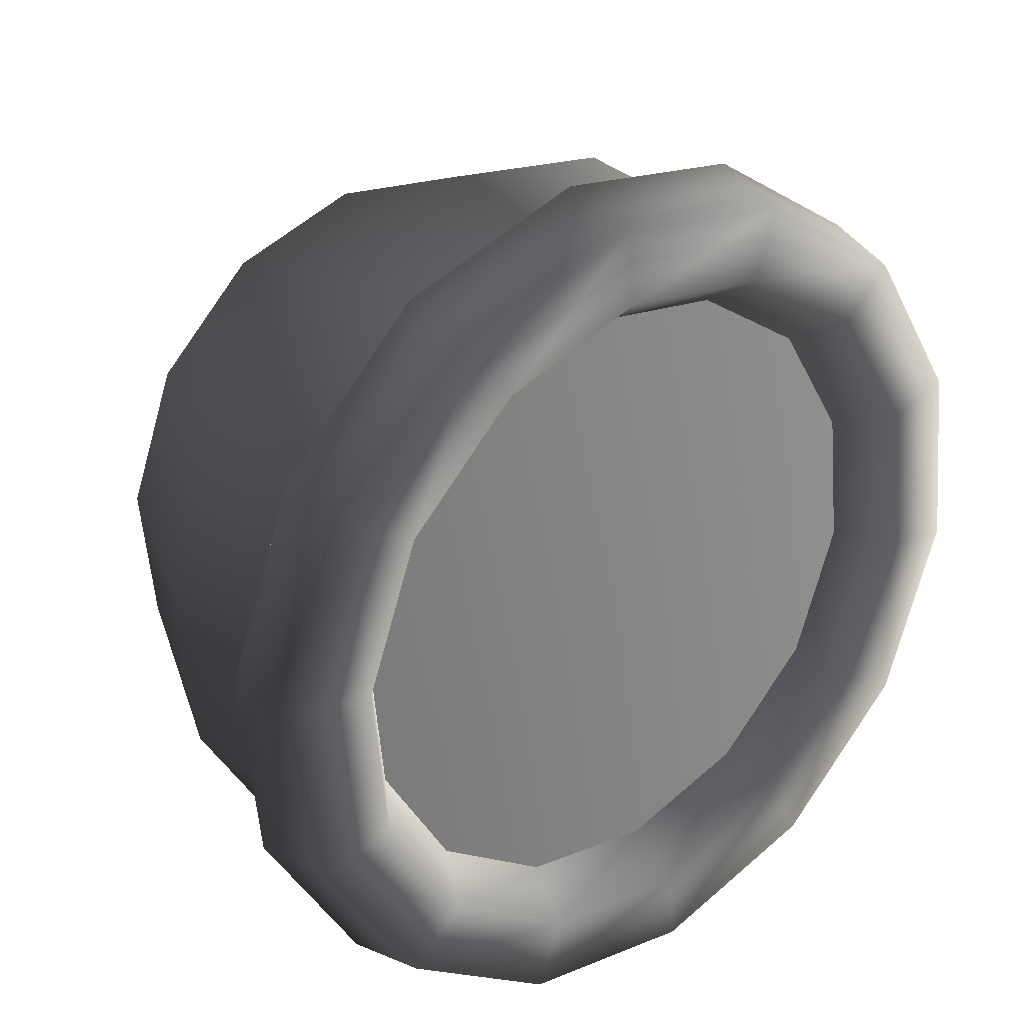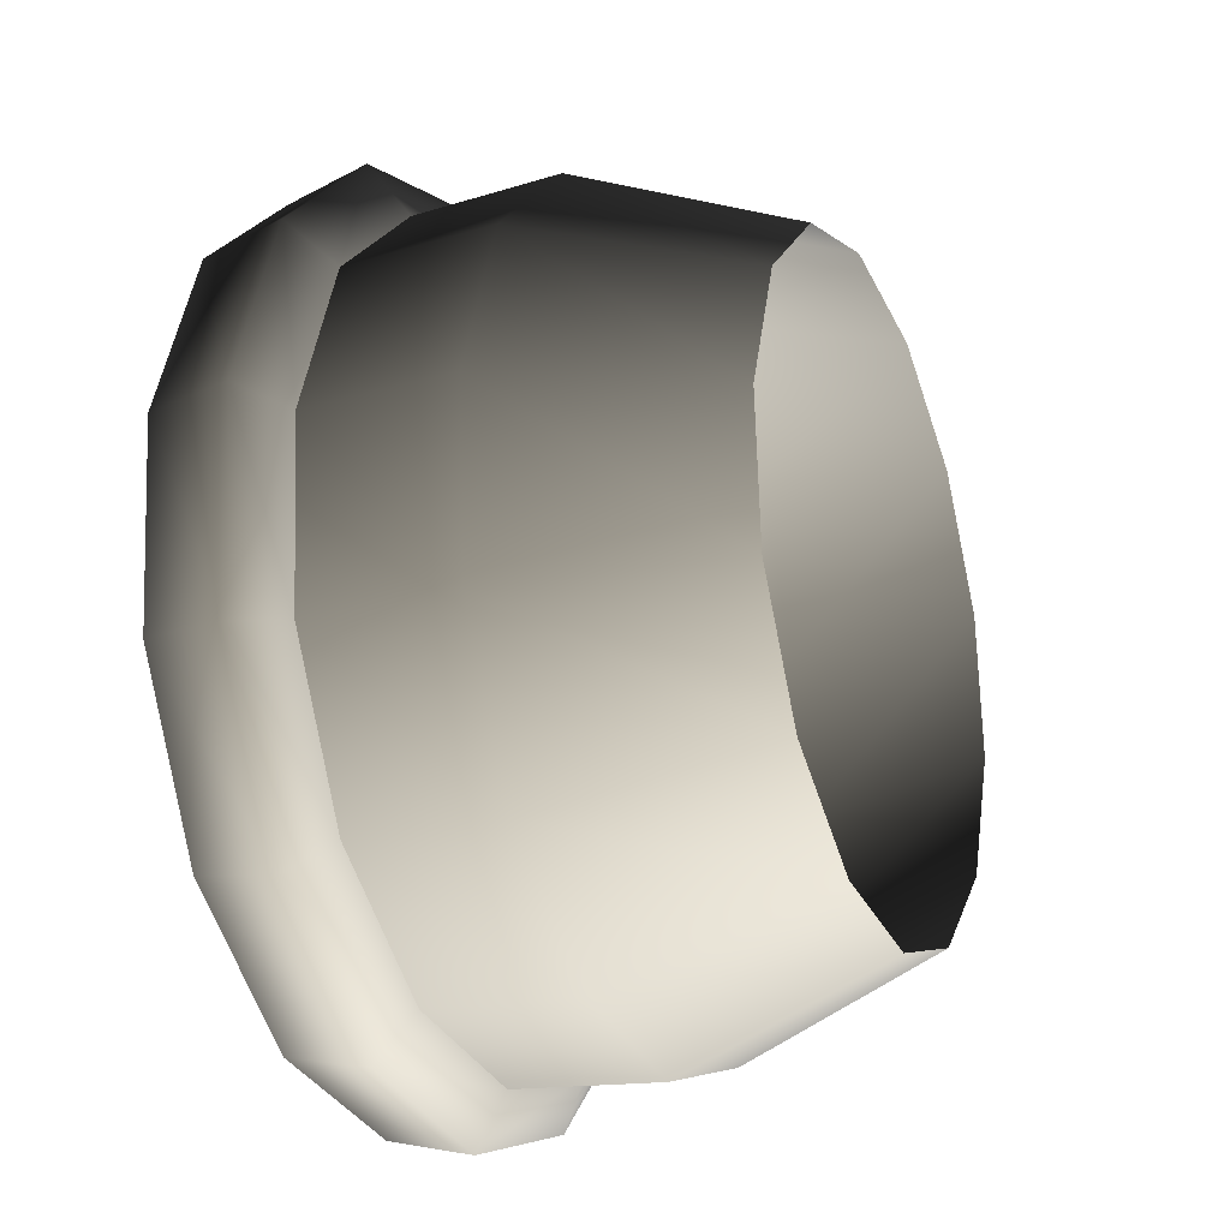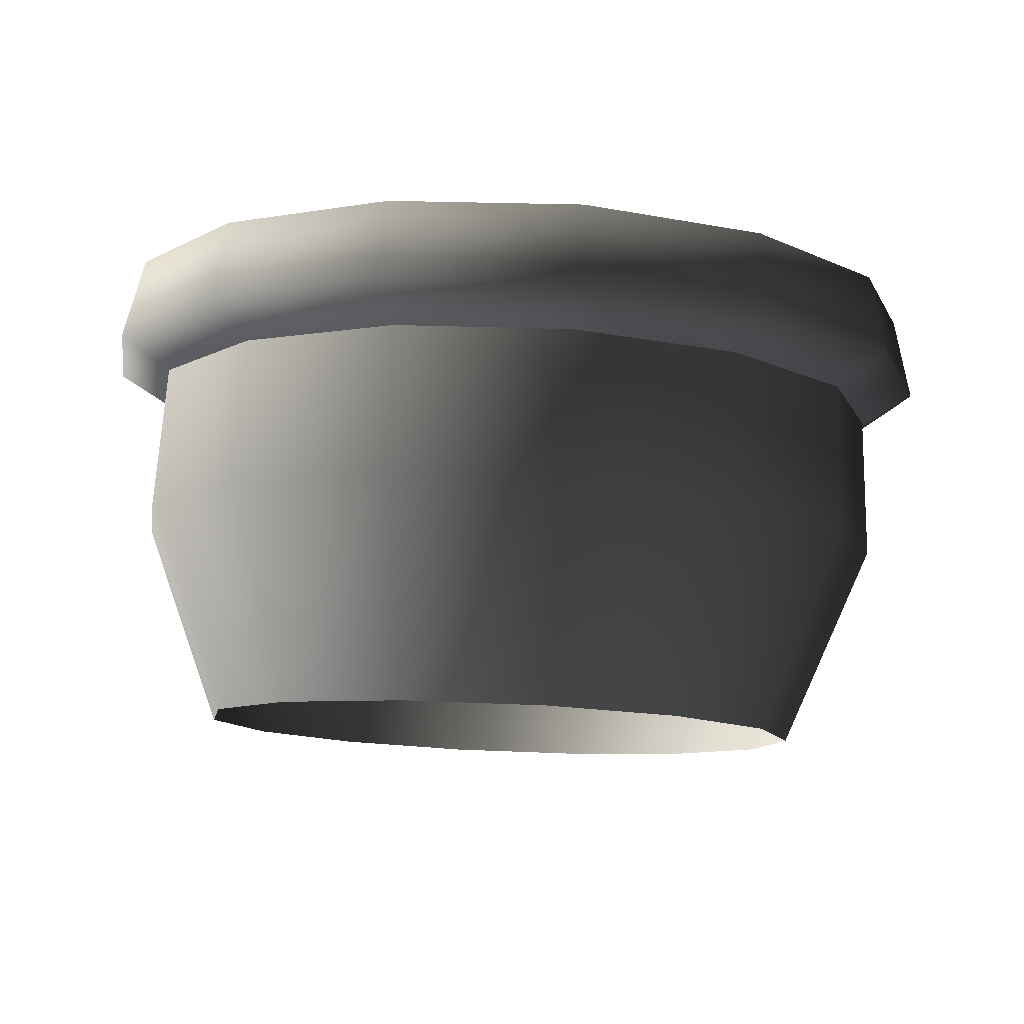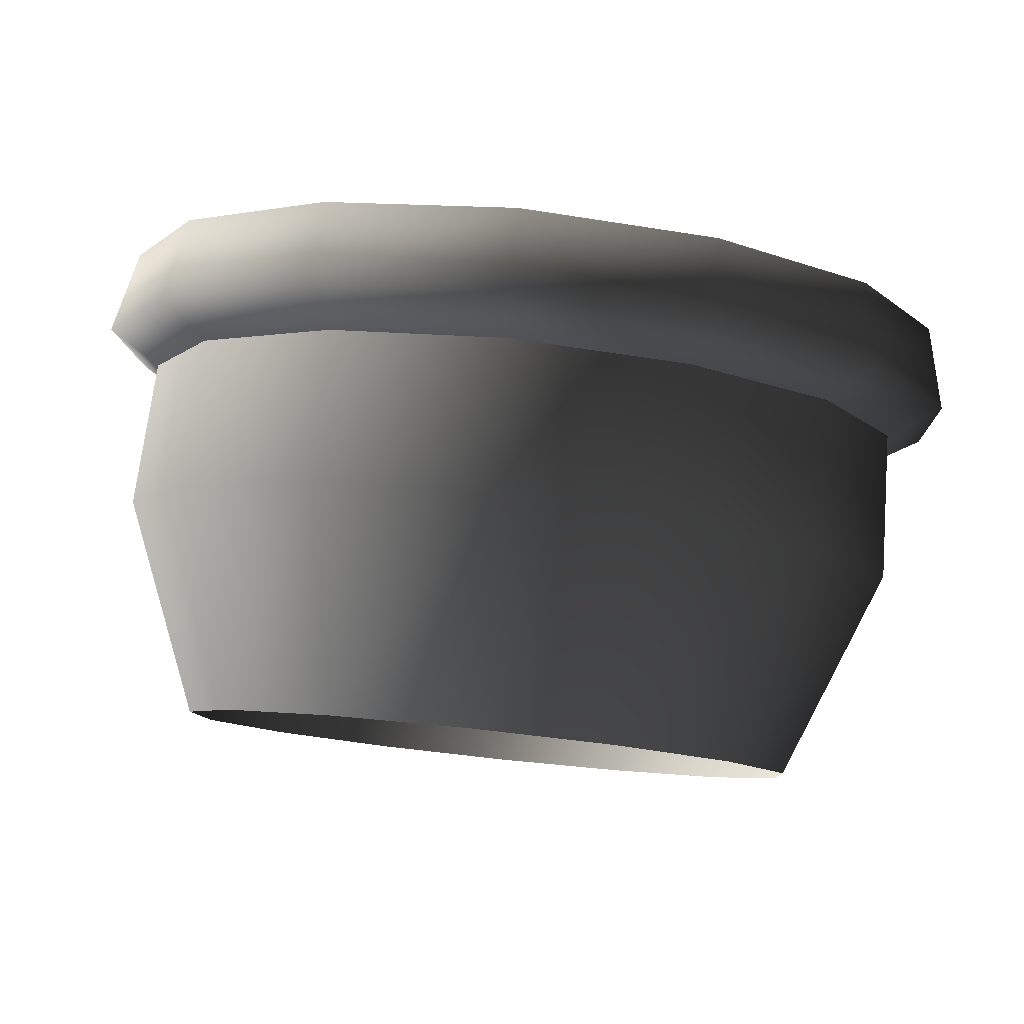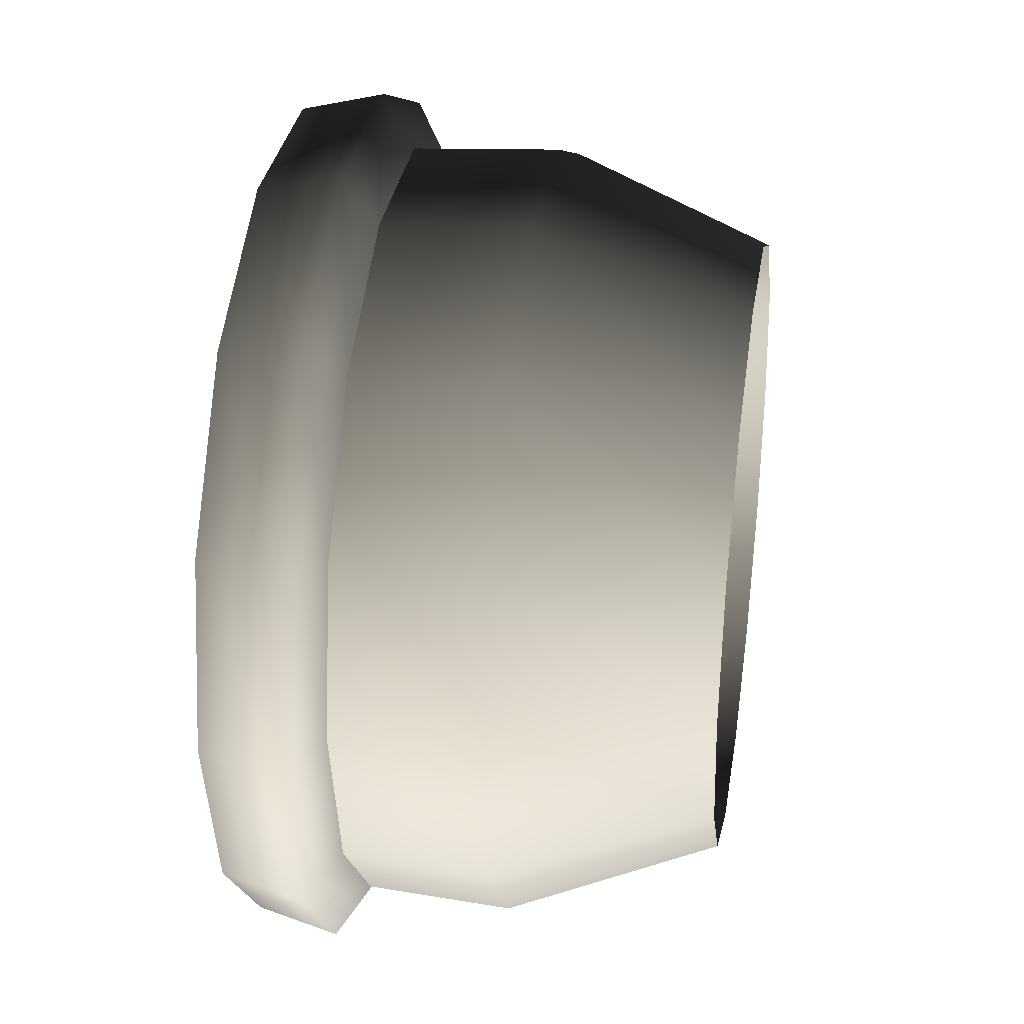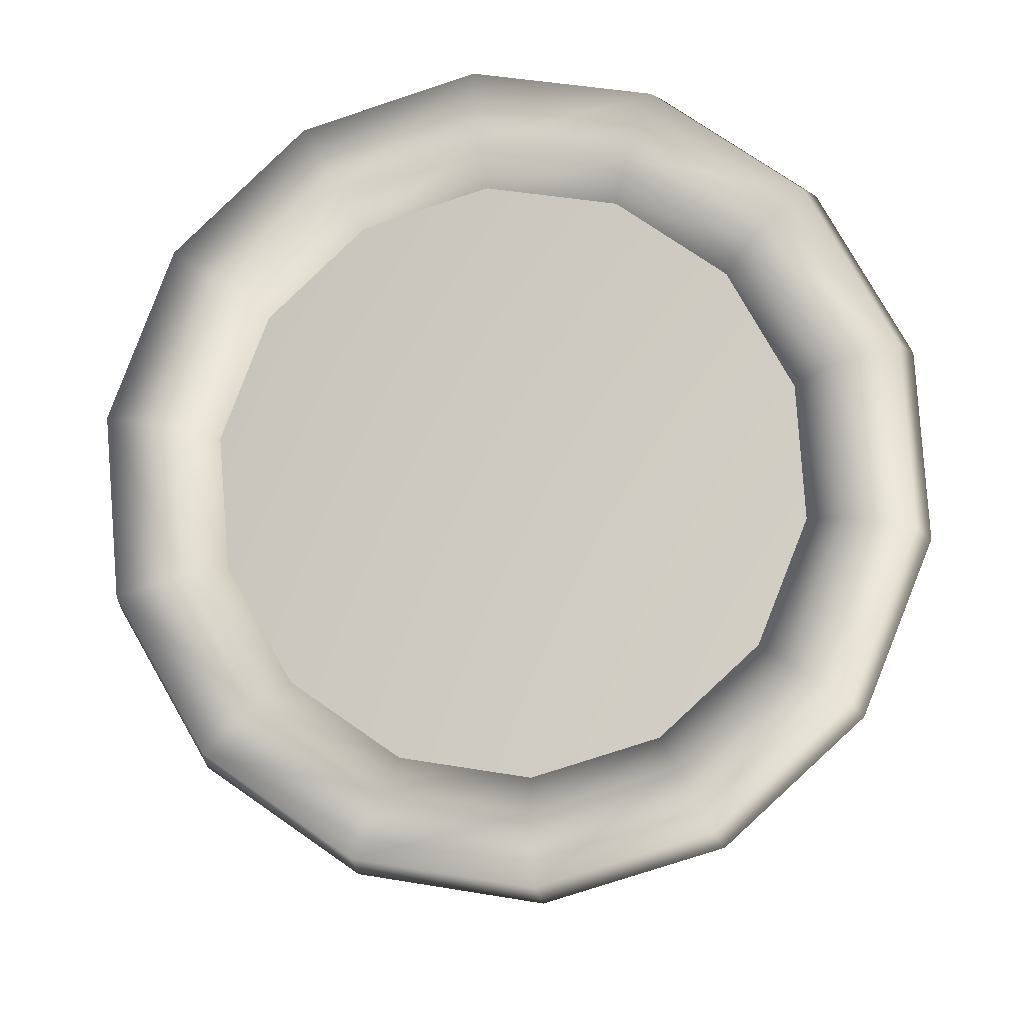
<metadata>
{"format":"obj","ext":"obj","renderer":"f3d","projection":"perspective","resolution":1024,"background":"white","views":[{"elev":40.3,"azim":-39.3,"up":"+Y"},{"elev":-47.5,"azim":110.7,"up":"+Y"},{"elev":-1.4,"azim":15.6,"up":"+Z"},{"elev":72.9,"azim":-173.9,"up":"+Y"},{"elev":-58.7,"azim":90.0,"up":"+Y"},{"elev":77.0,"azim":-133.9,"up":"+Z"}]}
</metadata>
<code>
g febg_christmas_001_flowerpot_02
v 0.8737 -0.2174 0.04964
v 1.123 0.3203 0.5715
v 0.8837 0.1788 -0.01311
v 1.11 -0.183 0.6512
v 1.1 0.3815 0.9867
v 0.6907 -0.5701 0.1055
v 1.088 -0.1118 1.065
v 0.8773 -0.631 0.7222
v 0.3708 -0.8094 0.1434
v 0.8599 -0.5509 1.134
v 0.471 -0.9349 0.7703
v -0.02248 -0.8879 0.1558
v 0.4617 -0.8488 1.182
v -0.02855 -1.035 0.7861
v -0.4113 -0.7901 0.1404
v -0.02799 -0.9465 1.197
v -0.5225 -0.9104 0.7664
v -0.7187 -0.5353 0.1
v -0.5121 -0.8248 1.178
v -0.9129 -0.5869 0.7152
v -0.8837 -0.1741 0.04279
v -0.8948 -0.5076 1.128
v -1.123 -0.128 0.6425
v -0.8737 0.2221 -0.01996
v -1.1 -0.05789 1.056
v -1.11 0.3753 0.5628
v -0.6907 0.5748 -0.07582
v -1.088 0.4354 0.9782
v -0.8773 0.8232 0.4918
v -0.3708 0.8141 -0.1137
v -0.8599 0.8744 0.9086
v -0.471 1.127 0.4437
v 0.02248 0.8926 -0.1262
v -0.4617 1.172 0.8614
v 0.02855 1.227 0.4279
v 0.4113 0.7948 -0.1107
v 0.02799 1.27 0.8459
v 0.5225 1.103 0.4476
v 0.7187 0.5401 -0.07032
v 0.5121 1.148 0.8652
v 0.9129 0.7791 0.4988
v 0.8837 0.1788 -0.01311
v 0.8948 0.8312 0.9155
v 1.123 0.3203 0.5715
v 1.1 0.3815 0.9867
v 1.088 -0.1118 1.065
v 1.249 0.4253 1.071
v 1.1 0.3815 0.9867
v 1.235 -0.1346 1.16
v 0.8599 -0.5509 1.134
v 1.193 0.4514 1.308
v 0.9761 -0.6331 1.239
v 0.4617 -0.8488 1.182
v 1.18 -0.08363 1.393
v 0.9851 0.4102 1.317
v 0.5241 -0.9712 1.292
v -0.02799 -0.9465 1.197
v 0.9739 -0.03146 1.387
v 0.8824 0.3659 1.17
v 0.8724 -0.02969 1.233
v 0.9327 -0.5599 1.468
v 0.7699 -0.4246 1.449
v 0.6896 -0.3818 1.288
v -0.03177 -1.082 1.31
v -0.5121 -0.8248 1.178
v 0.5008 -0.883 1.519
v 0.4133 -0.6913 1.491
v 0.3703 -0.6208 1.326
v -0.5813 -0.944 1.288
v -0.8948 -0.5076 1.128
v -0.03035 -0.9891 1.536
v -0.02506 -0.7789 1.505
v -0.02244 -0.6992 1.339
v -1.016 -0.584 1.231
v -1.1 -0.05789 1.056
v -0.5555 -0.857 1.515
v -0.4585 -0.6698 1.488
v -0.4107 -0.6015 1.323
v -1.249 -0.07347 1.15
v -1.088 0.4354 0.9782
v -0.9706 -0.513 1.461
v -0.8011 -0.3859 1.443
v -0.7176 -0.3472 1.283
v -1.235 0.4865 1.061
v -0.8599 0.8744 0.9086
v -1.193 -0.02517 1.383
v -0.9851 0.01679 1.379
v -0.8824 0.01353 1.226
v -0.9761 0.9849 0.9825
v -0.4617 1.172 0.8614
v -1.18 0.5099 1.299
v -0.9739 0.4584 1.309
v -0.8724 0.4091 1.163
v -0.5241 1.323 0.9289
v 0.02799 1.27 0.8459
v -0.9327 0.9861 1.223
v -0.7699 0.8515 1.247
v -0.6896 0.7612 1.107
v 0.03177 1.434 0.9113
v 0.5121 1.148 0.8652
v -0.5008 1.309 1.172
v -0.4133 1.118 1.205
v -0.3703 1 1.069
v 0.5813 1.296 0.9332
v 0.8948 0.8312 0.9155
v 0.03035 1.415 1.155
v 0.02506 1.206 1.191
v 0.02244 1.079 1.057
v 1.016 0.9358 0.9903
v 1.1 0.3815 0.9867
v 1.249 0.4253 1.071
v 0.5555 1.283 1.176
v 0.4585 1.097 1.208
v 0.4107 0.9809 1.072
v 0.9706 0.9392 1.231
v 1.193 0.4514 1.308
v 0.8011 0.8128 1.253
v 0.7176 0.7266 1.113
v 0.9851 0.4102 1.317
v 0.8824 0.3659 1.17
v 2.384e-07 0.1984 1.253
v -0.6896 0.7612 1.107
v -0.3703 1 1.069
v 0.02244 1.079 1.057
v -0.8724 0.4091 1.163
v 0.4107 0.9809 1.072
v -0.8824 0.01353 1.226
v 0.7176 0.7266 1.113
v -0.7176 -0.3472 1.283
v 0.8824 0.3659 1.17
v -0.4107 -0.6015 1.323
v 0.8724 -0.02969 1.233
v -0.02244 -0.6992 1.339
v 0.6896 -0.3818 1.288
v 0.3703 -0.6208 1.326
g febg_christmas_001_flowerpot_02_0
f 3 2 1
f 2 4 1
f 2 5 4
f 1 4 6
f 5 7 4
f 4 8 6
f 4 7 8
f 6 8 9
f 7 10 8
f 8 11 9
f 8 10 11
f 9 11 12
f 10 13 11
f 11 14 12
f 11 13 14
f 12 14 15
f 13 16 14
f 14 17 15
f 14 16 17
f 15 17 18
f 16 19 17
f 17 20 18
f 17 19 20
f 18 20 21
f 19 22 20
f 20 23 21
f 20 22 23
f 21 23 24
f 22 25 23
f 23 26 24
f 23 25 26
f 24 26 27
f 25 28 26
f 26 29 27
f 26 28 29
f 27 29 30
f 28 31 29
f 29 32 30
f 29 31 32
f 30 32 33
f 31 34 32
f 32 35 33
f 32 34 35
f 33 35 36
f 34 37 35
f 35 38 36
f 35 37 38
f 36 38 39
f 37 40 38
f 38 41 39
f 38 40 41
f 39 41 42
f 40 43 41
f 41 44 42
f 41 43 44
f 43 45 44
f 48 47 46
f 47 49 46
f 46 49 50
f 47 51 49
f 49 52 50
f 50 52 53
f 51 54 49
f 49 54 52
f 51 55 54
f 52 56 53
f 53 56 57
f 55 58 54
f 55 59 58
f 59 60 58
f 54 61 52
f 54 58 61
f 52 61 56
f 58 60 62
f 58 62 61
f 60 63 62
f 56 64 57
f 57 64 65
f 61 66 56
f 61 62 66
f 56 66 64
f 62 63 67
f 62 67 66
f 63 68 67
f 64 69 65
f 65 69 70
f 66 71 64
f 66 67 71
f 64 71 69
f 67 68 72
f 67 72 71
f 68 73 72
f 69 74 70
f 70 74 75
f 71 76 69
f 71 72 76
f 69 76 74
f 72 73 77
f 72 77 76
f 73 78 77
f 74 79 75
f 75 79 80
f 76 81 74
f 76 77 81
f 74 81 79
f 77 78 82
f 77 82 81
f 78 83 82
f 79 84 80
f 80 84 85
f 81 86 79
f 81 82 86
f 79 86 84
f 82 83 87
f 82 87 86
f 83 88 87
f 84 89 85
f 85 89 90
f 86 91 84
f 86 87 91
f 84 91 89
f 87 88 92
f 87 92 91
f 88 93 92
f 89 94 90
f 90 94 95
f 91 96 89
f 91 92 96
f 89 96 94
f 92 93 97
f 92 97 96
f 93 98 97
f 94 99 95
f 95 99 100
f 96 101 94
f 96 97 101
f 94 101 99
f 97 98 102
f 97 102 101
f 98 103 102
f 99 104 100
f 100 104 105
f 101 106 99
f 101 102 106
f 99 106 104
f 102 103 107
f 102 107 106
f 103 108 107
f 104 109 105
f 105 109 110
f 109 111 110
f 106 112 104
f 106 107 112
f 104 112 109
f 107 108 113
f 107 113 112
f 108 114 113
f 109 115 111
f 112 115 109
f 112 113 115
f 115 116 111
f 113 114 117
f 113 117 115
f 115 117 116
f 114 118 117
f 117 119 116
f 117 118 119
f 118 120 119
f 123 122 121
f 124 123 121
f 122 125 121
f 126 124 121
f 125 127 121
f 128 126 121
f 127 129 121
f 130 128 121
f 129 131 121
f 132 130 121
f 131 133 121
f 134 132 121
f 133 135 121
f 135 134 121

</code>
